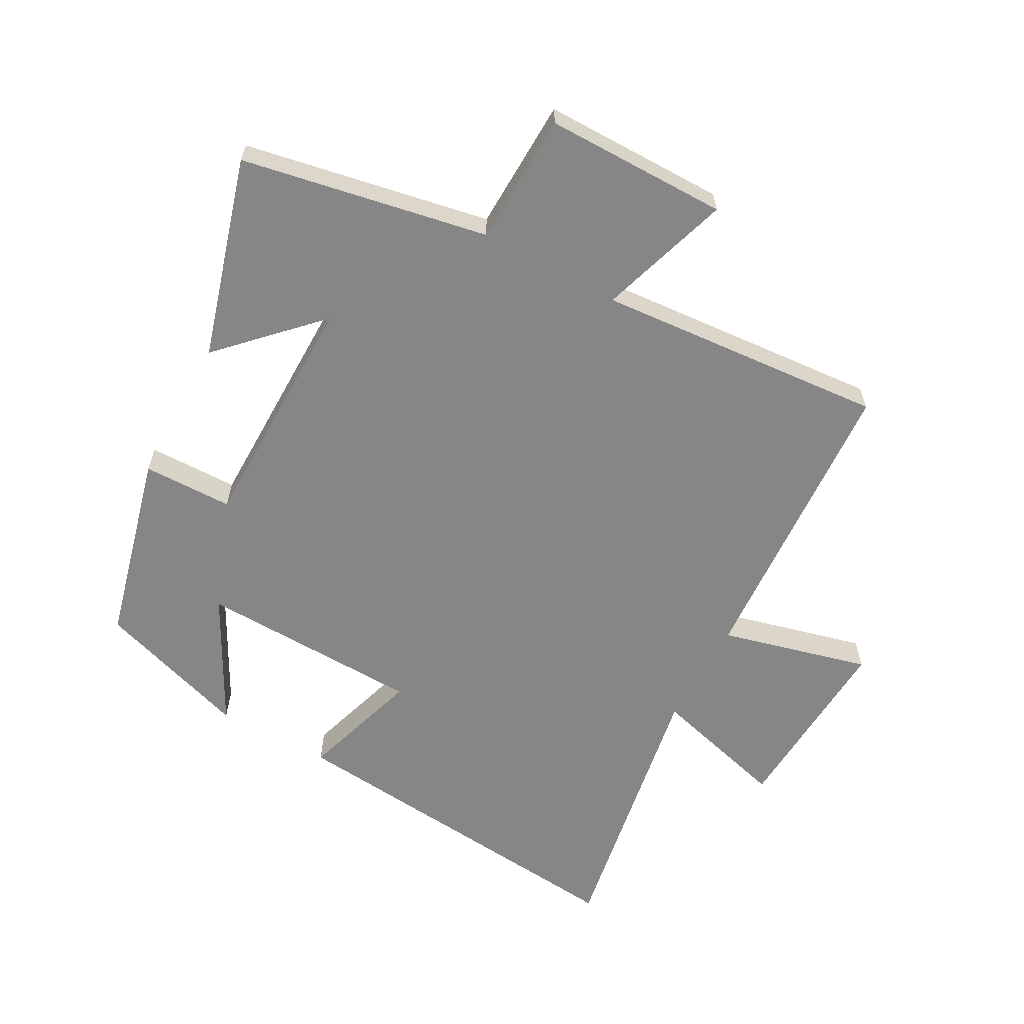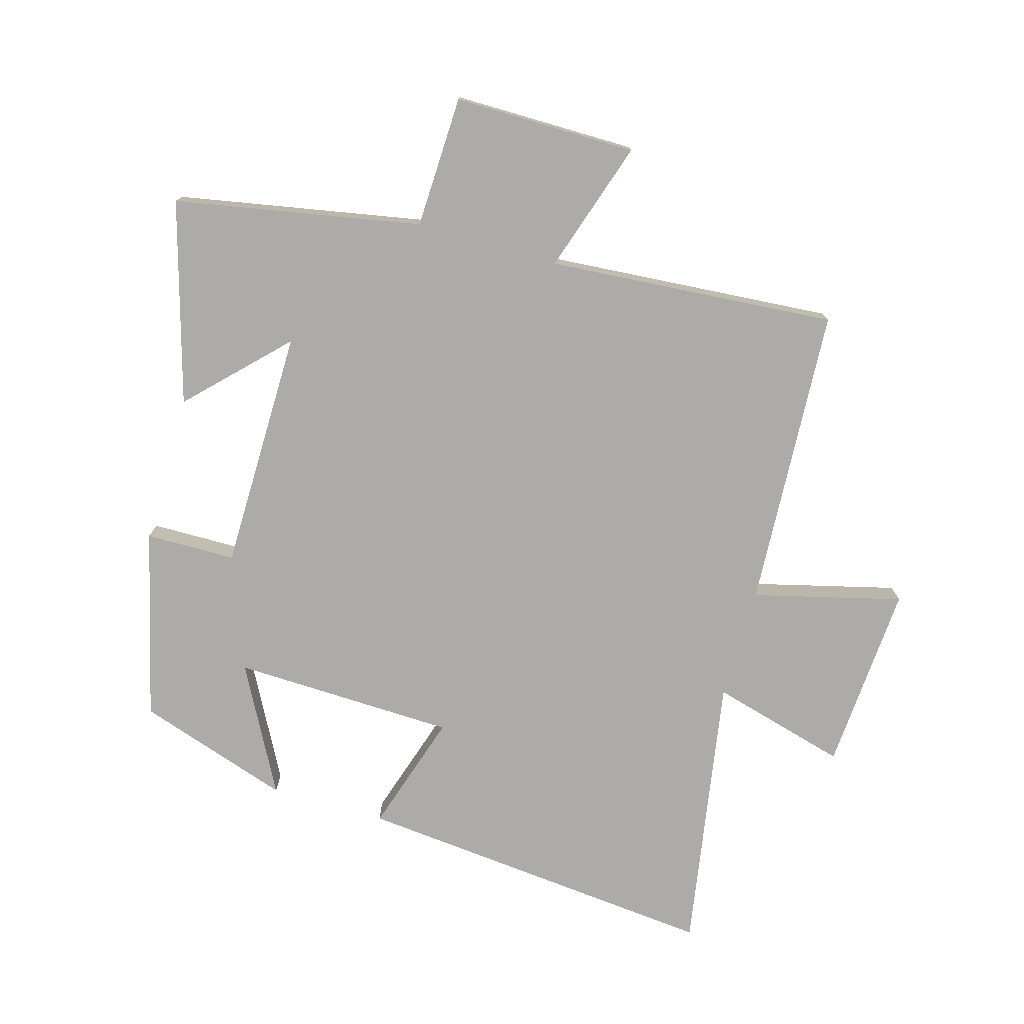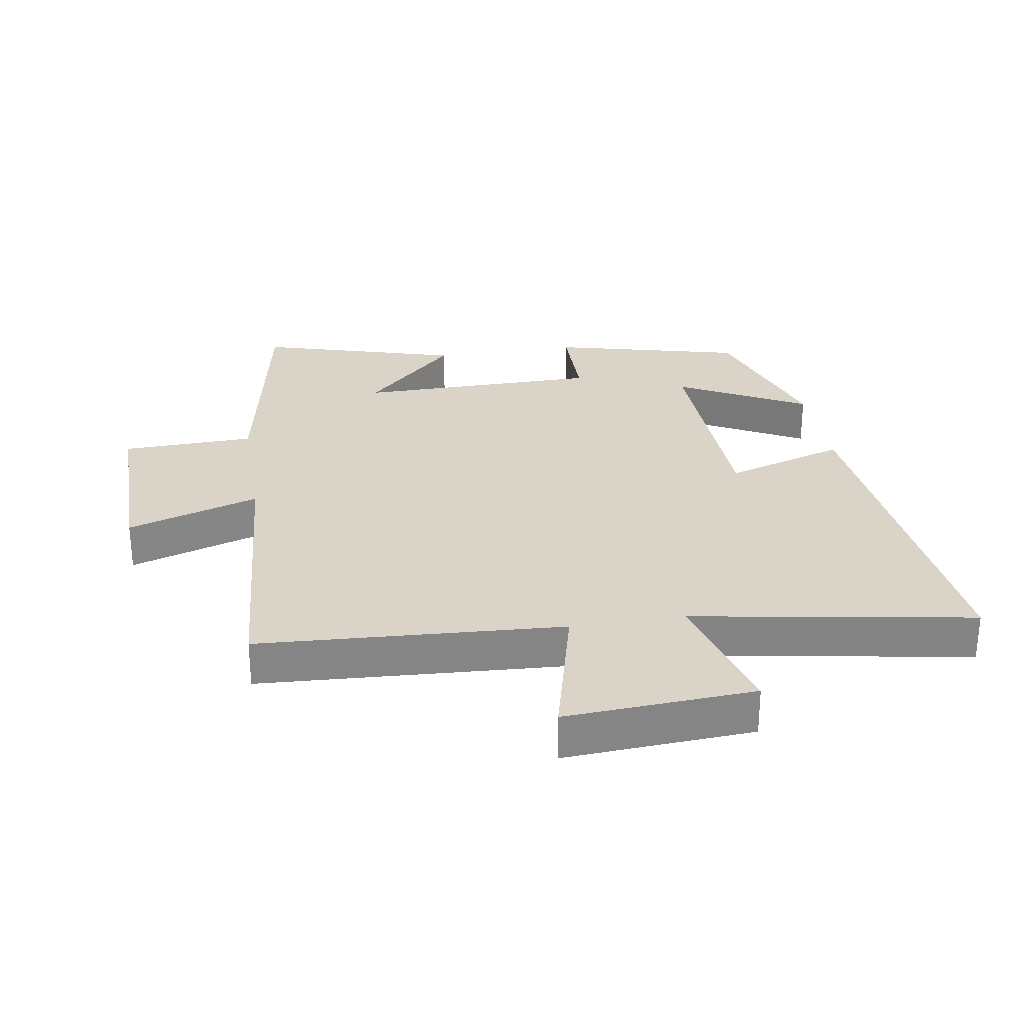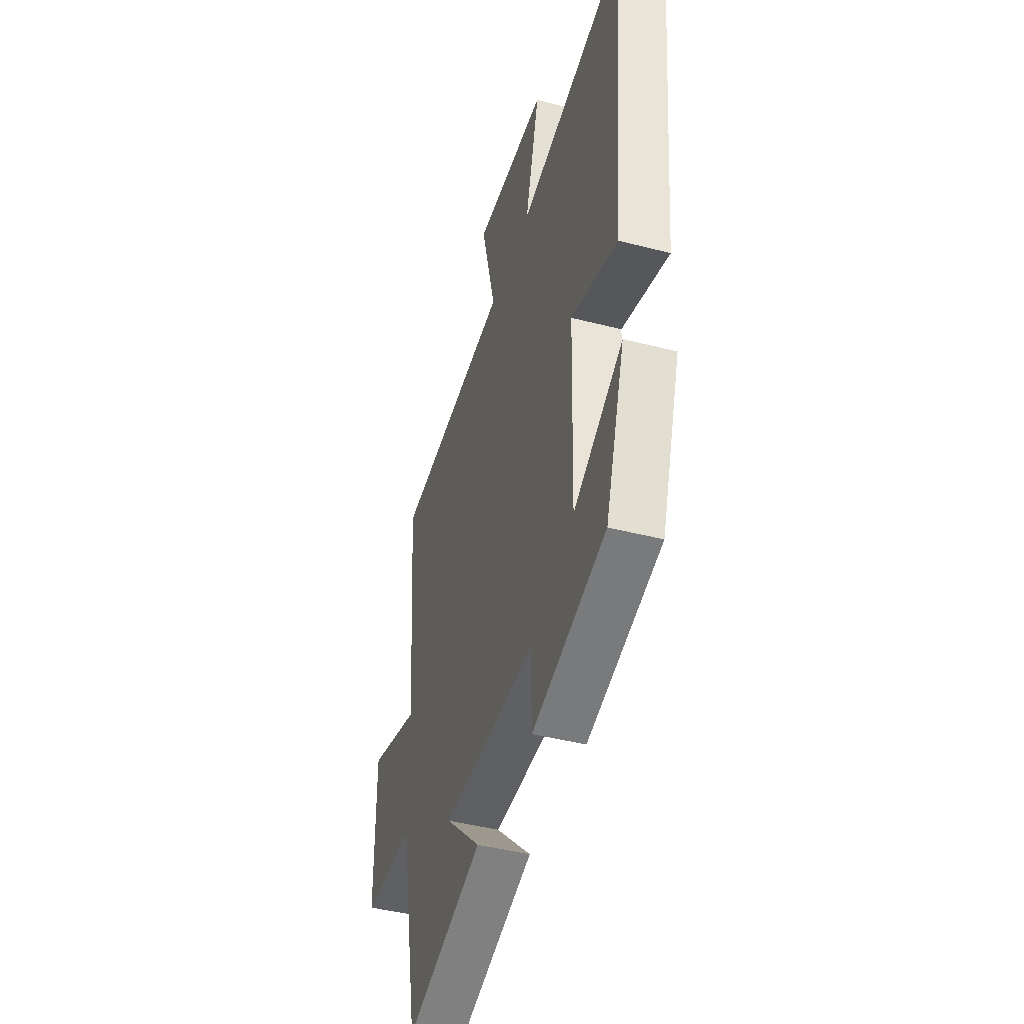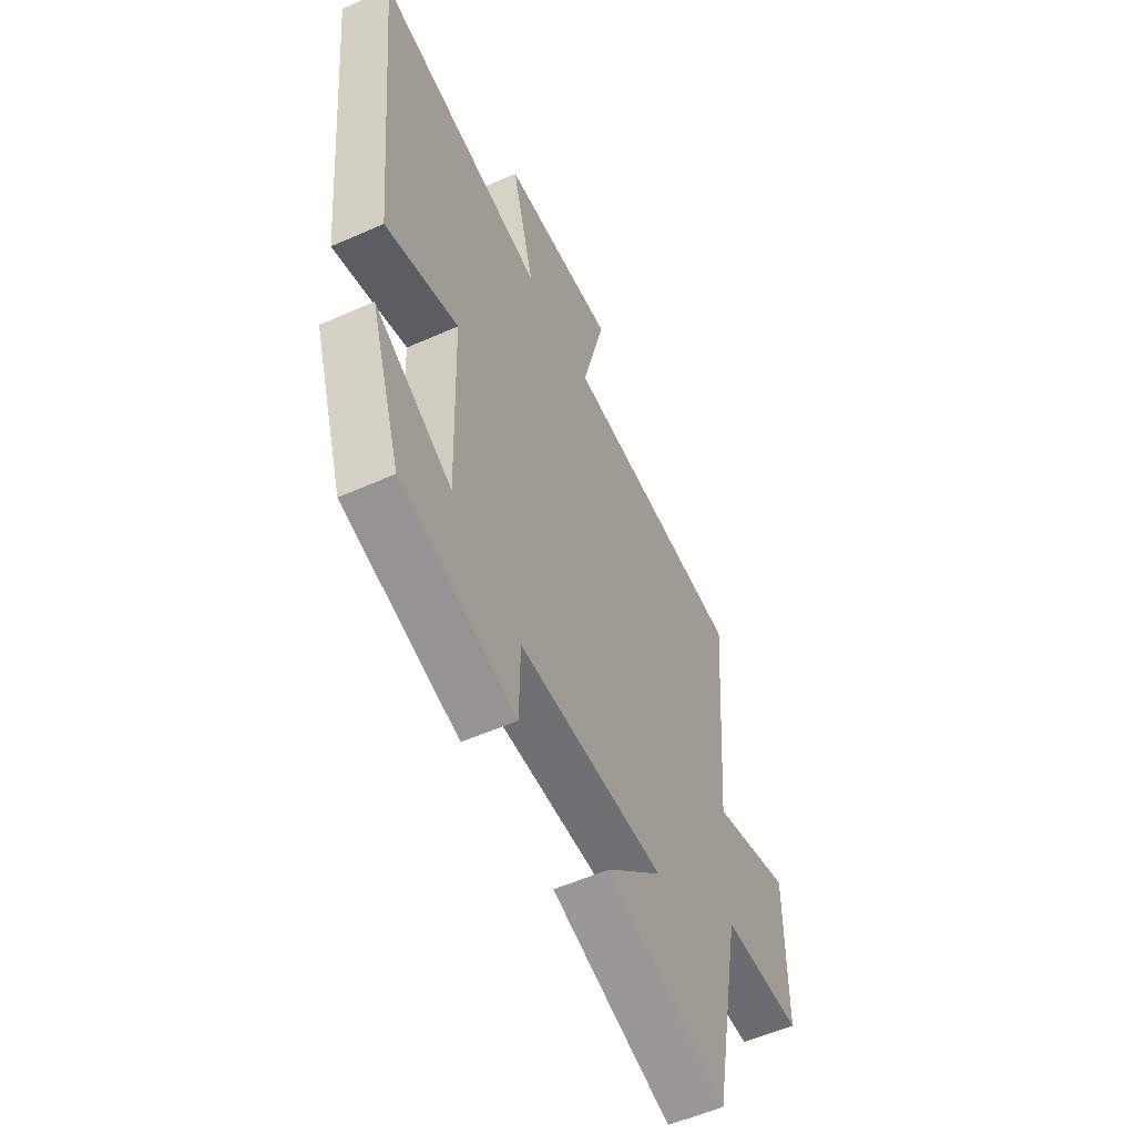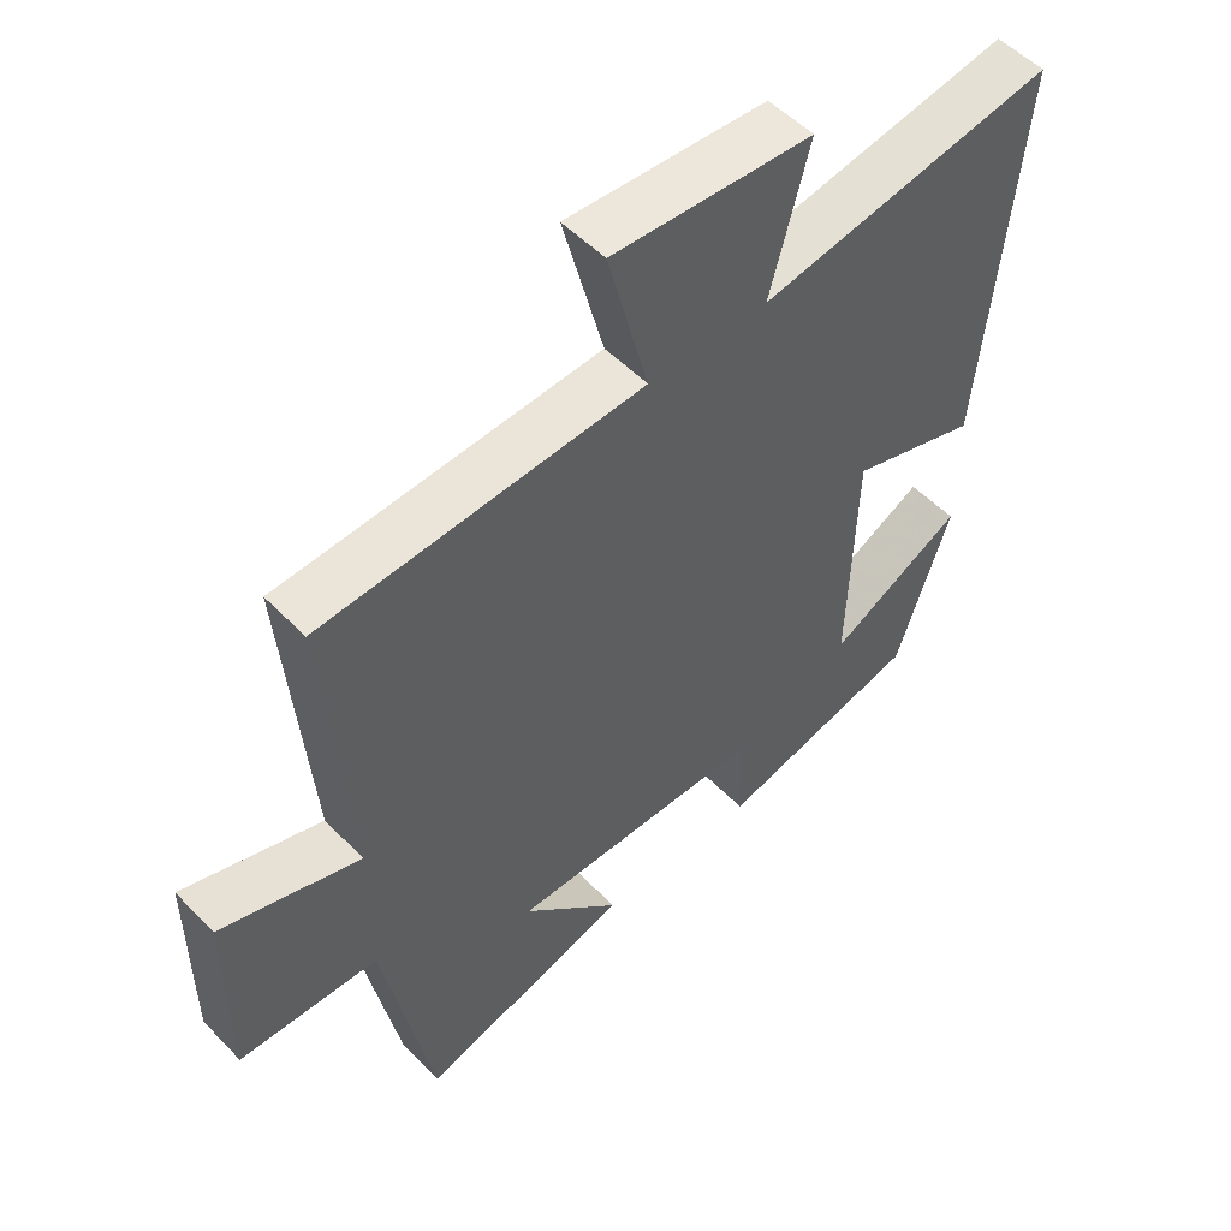
<metadata>
{"format":"obj","ext":"obj","renderer":"f3d","projection":"perspective","resolution":1024,"background":"white","views":[{"elev":-62.0,"azim":-118.7,"up":"+Y"},{"elev":-76.2,"azim":-106.2,"up":"+Y"},{"elev":28.6,"azim":-9.4,"up":"+Y"},{"elev":-44.0,"azim":73.2,"up":"+Z"},{"elev":-55.1,"azim":115.2,"up":"+Z"},{"elev":52.4,"azim":-42.4,"up":"+Z"}]}
</metadata>
<code>
v -0.427 0.07 -0.592
v -0.5 0.07 -0.207
v -0.707 0.07 -0.201
v -0.707 0.07 0.085
v -0.5 0.07 0.019
v -0.536 0.07 0.471
v -0.061 0.07 0.5
v -0.121 0.07 0.733
v 0.175 0.07 0.715
v 0.117 0.07 0.5
v 0.554 0.07 0.576
v 0.5 0.07 0.001
v 0.311 0.07 0.06
v 0.301 0.07 -0.29
v 0.5 0.07 -0.183
v 0.421 0.07 -0.424
v 0.123 0.07 -0.5
v 0.121 0.07 -0.359
v -0.259 0.07 -0.357
v -0.113 0.07 -0.5
v -0.427 0 -0.592
v -0.5 0 -0.207
v -0.707 0 -0.201
v -0.707 0 0.085
v -0.5 0 0.019
v -0.536 0 0.471
v -0.061 0 0.5
v -0.121 0 0.733
v 0.175 0 0.715
v 0.117 0 0.5
v 0.554 0 0.576
v 0.5 0 0.001
v 0.311 0 0.06
v 0.301 0 -0.29
v 0.5 0 -0.183
v 0.421 0 -0.424
v 0.123 0 -0.5
v 0.121 0 -0.359
v -0.259 0 -0.357
v -0.113 0 -0.5
f 19 20 1 2
f 18 19 2
f 16 17 18
f 16 18 2
f 14 15 16
f 14 16 2
f 13 14 2
f 10 11 12 13
f 10 13 2 3
f 7 8 9 10
f 5 6 7 10
f 5 10 3
f 3 4 5
f 22 21 40 39
f 22 39 38
f 38 37 36
f 22 38 36
f 36 35 34
f 22 36 34
f 22 34 33
f 33 32 31 30
f 23 22 33 30
f 30 29 28 27
f 30 27 26 25
f 23 30 25
f 25 24 23
f 1 21 22 2
f 2 22 23 3
f 3 23 24 4
f 4 24 25 5
f 5 25 26 6
f 6 26 27 7
f 7 27 28 8
f 8 28 29 9
f 9 29 30 10
f 10 30 31 11
f 11 31 32 12
f 12 32 33 13
f 13 33 34 14
f 14 34 35 15
f 15 35 36 16
f 16 36 37 17
f 17 37 38 18
f 18 38 39 19
f 19 39 40 20
f 20 40 21 1

</code>
